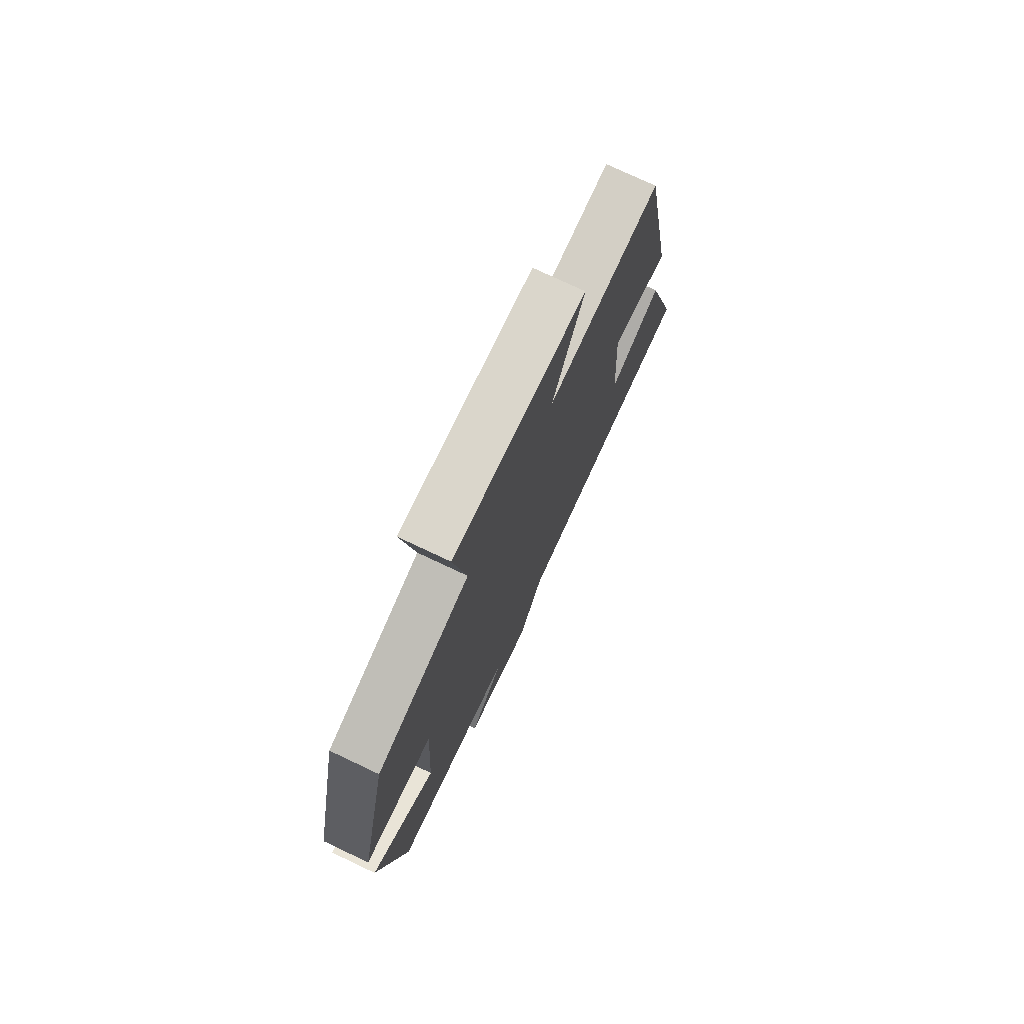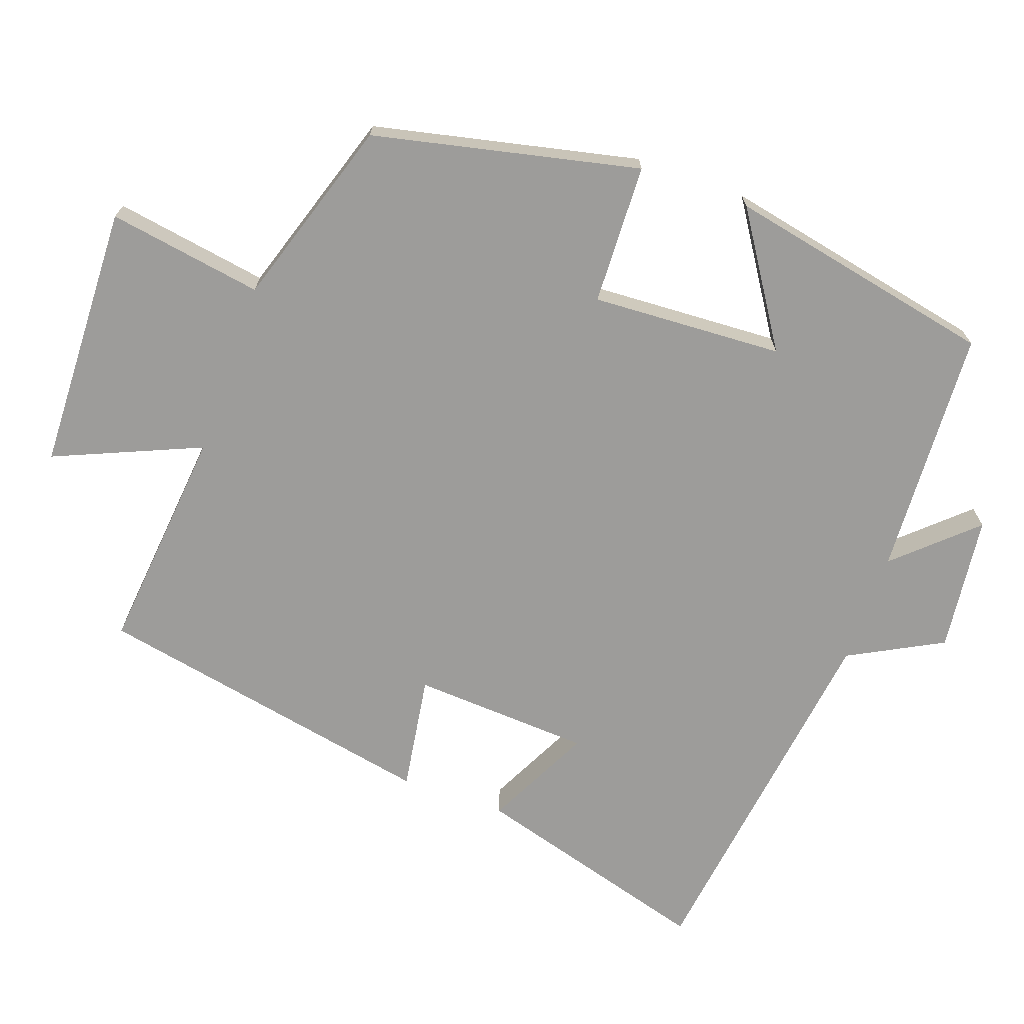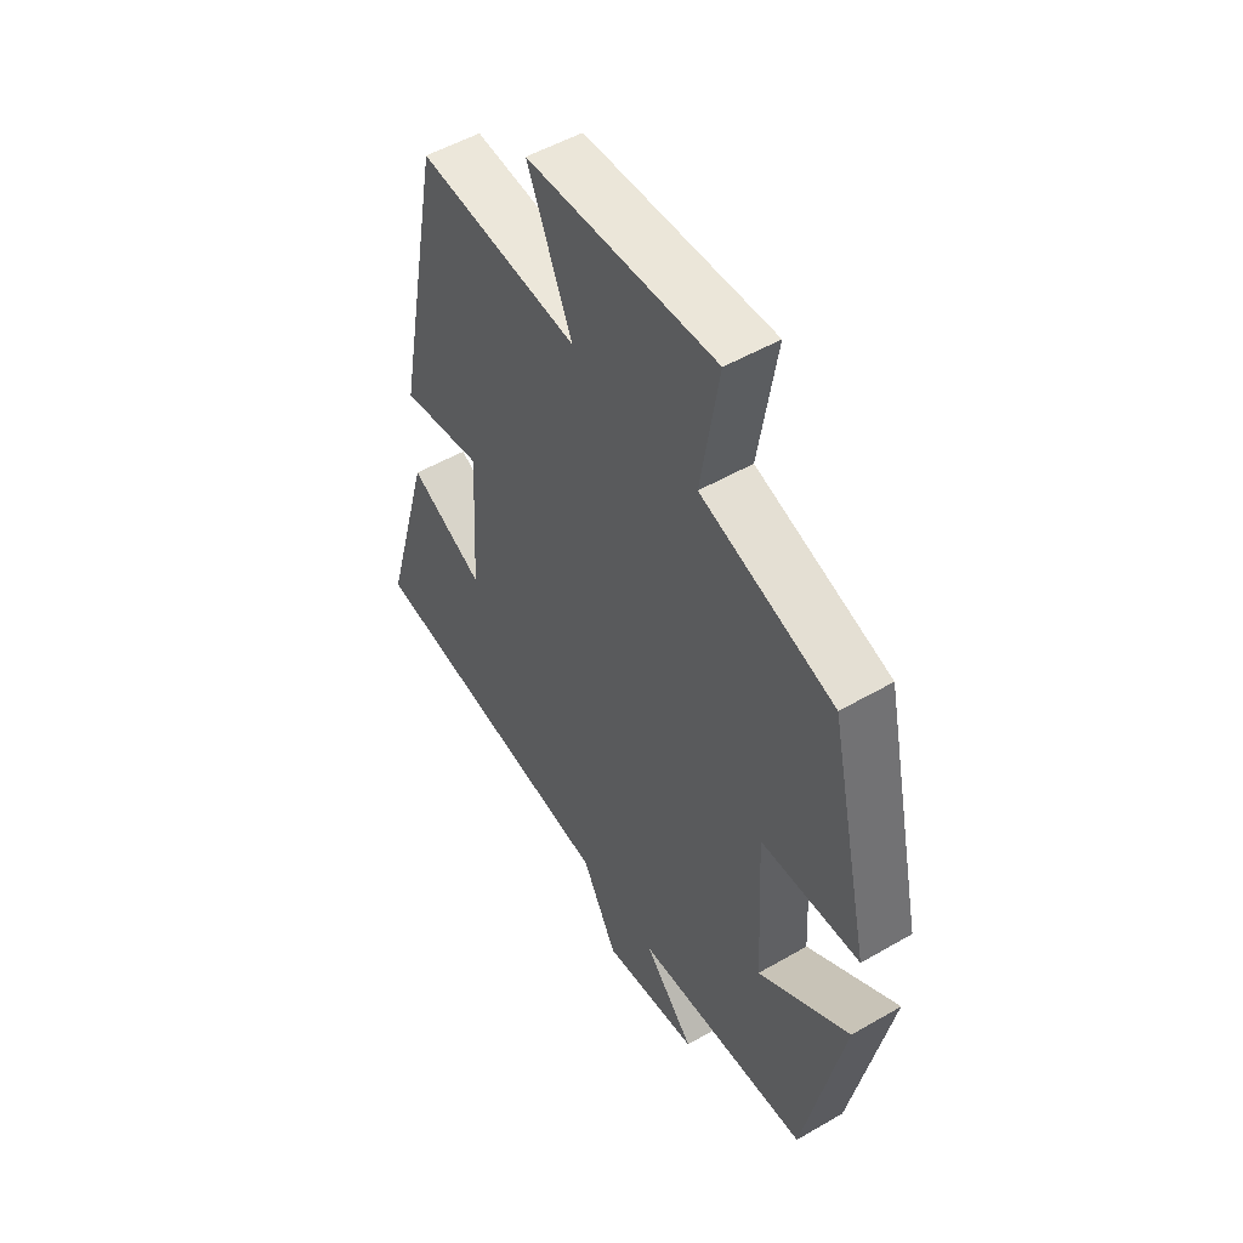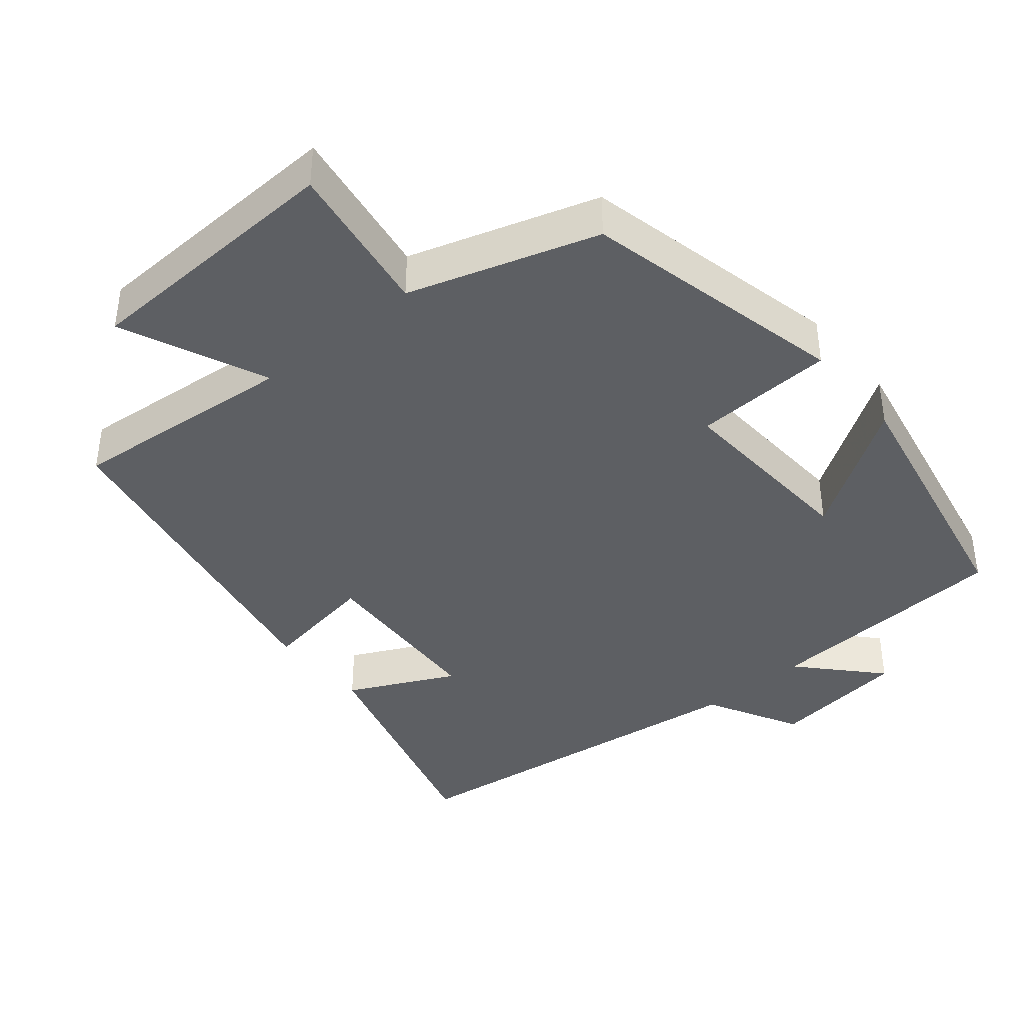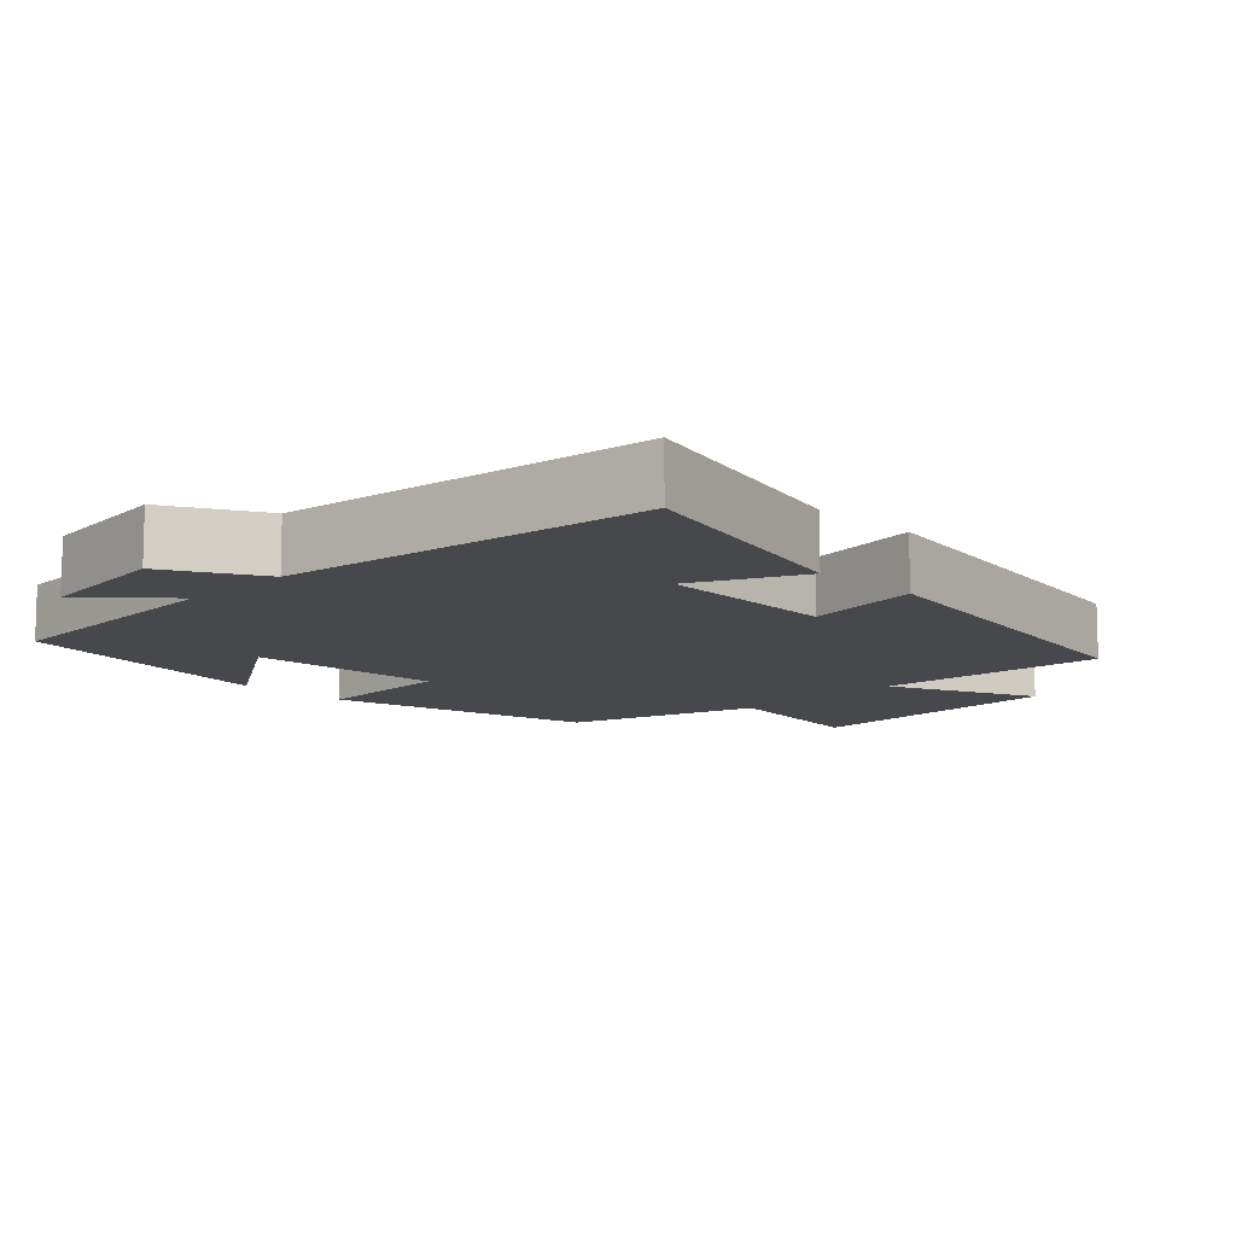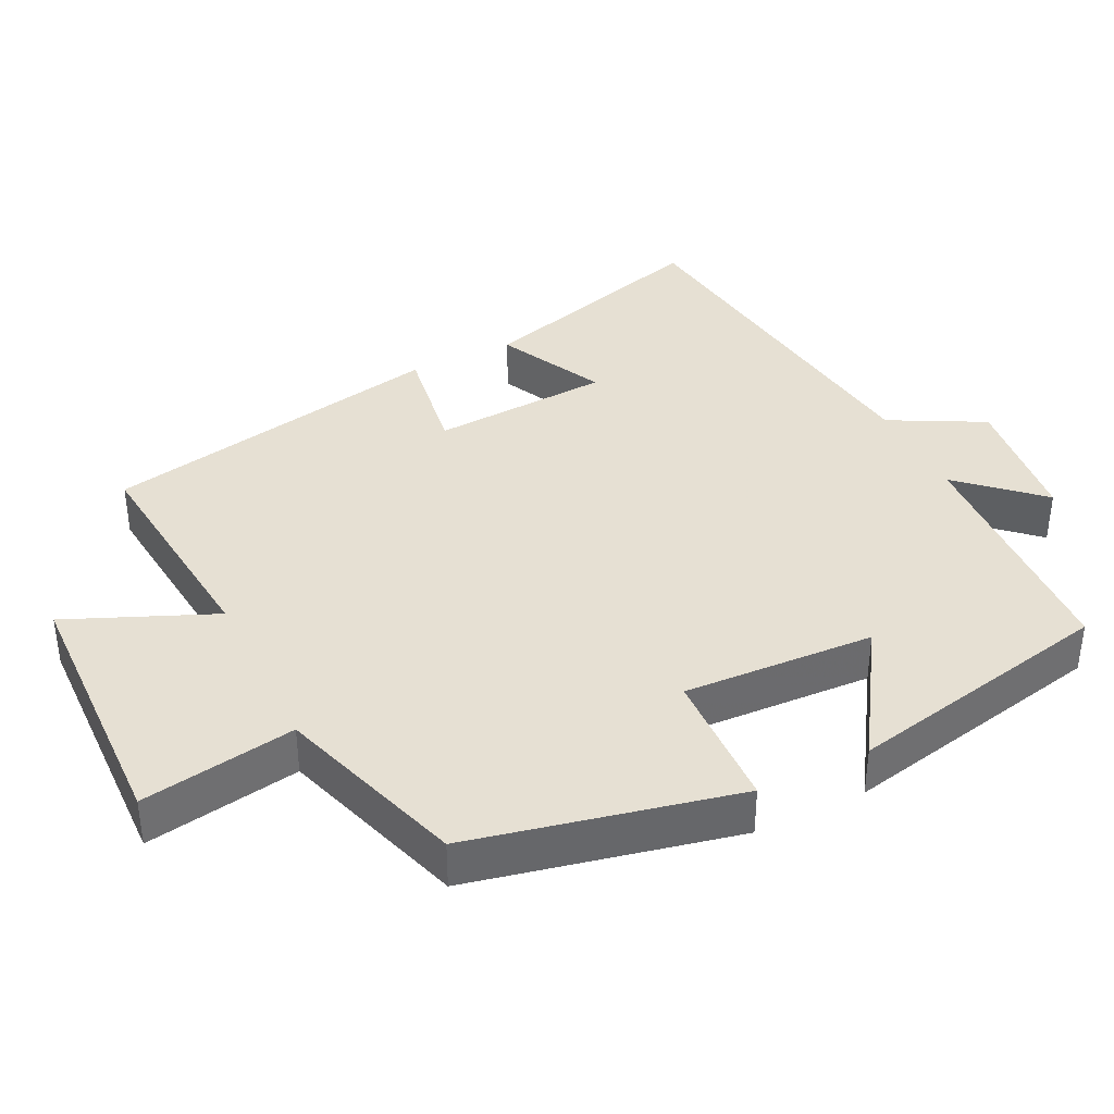
<metadata>
{"format":"obj","ext":"obj","renderer":"f3d","projection":"perspective","resolution":1024,"background":"white","views":[{"elev":75.7,"azim":115.3,"up":"+Z"},{"elev":-70.3,"azim":70.4,"up":"+Y"},{"elev":51.5,"azim":57.8,"up":"+Z"},{"elev":-40.4,"azim":40.1,"up":"+Y"},{"elev":-11.2,"azim":-134.4,"up":"+Y"},{"elev":38.3,"azim":63.7,"up":"+Y"}]}
</metadata>
<code>
v 0.418 0.07 0.416
v 0.5 0.07 0.047
v 0.305 0.07 0.04
v 0.319 0.07 -0.226
v 0.5 0.07 -0.109
v 0.423 0.07 -0.483
v 0.077 0.07 -0.5
v 0.176 0.07 -0.608
v -0.014 0.07 -0.63
v -0.083 0.07 -0.5
v -0.595 0.07 -0.431
v -0.5 0.07 -0.098
v -0.353 0.07 -0.171
v -0.339 0.07 0.077
v -0.5 0.07 0.052
v -0.407 0.07 0.531
v -0.092 0.07 0.5
v -0.179 0.07 0.703
v 0.191 0.07 0.715
v 0.156 0.07 0.5
v 0.418 0 0.416
v 0.5 0 0.047
v 0.305 0 0.04
v 0.319 0 -0.226
v 0.5 0 -0.109
v 0.423 0 -0.483
v 0.077 0 -0.5
v 0.176 0 -0.608
v -0.014 0 -0.63
v -0.083 0 -0.5
v -0.595 0 -0.431
v -0.5 0 -0.098
v -0.353 0 -0.171
v -0.339 0 0.077
v -0.5 0 0.052
v -0.407 0 0.531
v -0.092 0 0.5
v -0.179 0 0.703
v 0.191 0 0.715
v 0.156 0 0.5
f 17 18 19 20
f 1 2 3
f 20 1 3
f 17 20 3
f 14 15 16 17
f 17 3 4
f 14 17 4
f 13 14 4
f 10 11 12 13
f 10 13 4
f 7 8 9 10
f 6 7 10
f 5 6 10
f 4 5 10
f 40 39 38 37
f 23 22 21
f 23 21 40
f 23 40 37
f 37 36 35 34
f 24 23 37
f 24 37 34
f 24 34 33
f 33 32 31 30
f 24 33 30
f 30 29 28 27
f 30 27 26
f 30 26 25
f 30 25 24
f 1 21 22 2
f 2 22 23 3
f 3 23 24 4
f 4 24 25 5
f 5 25 26 6
f 6 26 27 7
f 7 27 28 8
f 8 28 29 9
f 9 29 30 10
f 10 30 31 11
f 11 31 32 12
f 12 32 33 13
f 13 33 34 14
f 14 34 35 15
f 15 35 36 16
f 16 36 37 17
f 17 37 38 18
f 18 38 39 19
f 19 39 40 20
f 20 40 21 1

</code>
